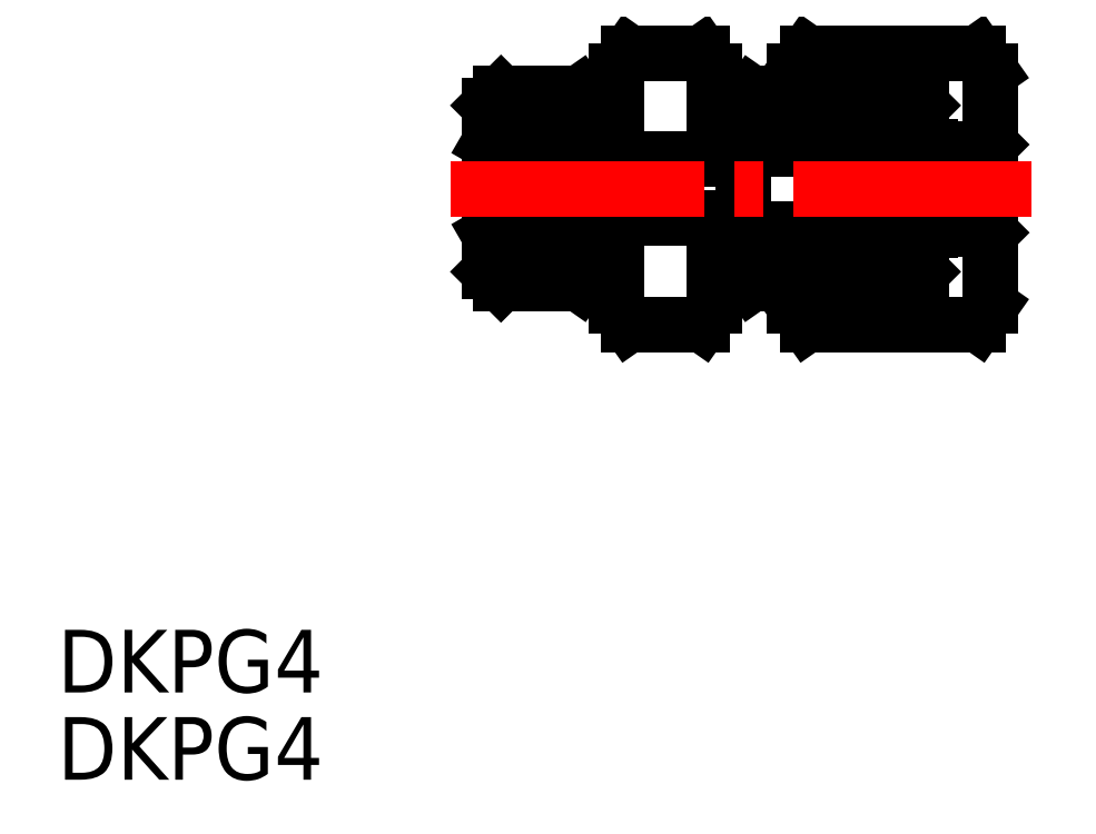
<metadata>
{"format":"dxf","ext":"dxf","renderer":"ezdxf+matplotlib","layout":"modelspace","background":"white","min_lineweight":24,"dpi":150}
</metadata>
<code>
0
SECTION
2
ENTITIES
0
TEXT
8
0
10
90.44
20
147.4
30
0
40
3.2
1
DKPG4
0
TEXT
8
0
10
90.44
20
143
30
0
40
3.2
1
DKPG4
0
LINE
8
0
10
124
20
179.2
30
0
11
123.3
21
180.1
31
0
0
LINE
8
0
10
124
20
167.2
30
0
11
123.3
21
166.3
31
0
0
LINE
8
0
10
123.3
20
180.1
30
0
11
119.6
21
180.1
31
0
0
LINE
8
0
10
123.3
20
166.3
30
0
11
119.6
21
166.3
31
0
0
LINE
8
0
10
137.9
20
175.2
30
0
11
137.9
21
171.1
31
0
0
LINE
8
0
10
135
20
175.3
30
0
11
135
21
171
31
0
0
LINE
8
0
10
130
20
175.3
30
0
11
130
21
171
31
0
0
LINE
8
0
10
135
20
175.3
30
0
11
135
21
171.1
31
0
0
LINE
8
0
10
138.1
20
179.2
30
0
11
138.1
21
167.2
31
0
0
LINE
8
0
10
125.5
20
175.2
30
0
11
125.5
21
171.1
31
0
0
ARC
8
0
10
132.5
20
173.5
30
0
40
3.5
50
289.5
51
315.6
0
LINE
8
0
10
135
20
171.1
30
0
11
130
21
171.1
31
0
0
LINE
8
0
10
134.6
20
168.9
30
0
11
134
21
168.3
31
0
0
LINE
8
0
10
134.6
20
168.9
30
0
11
128.7
21
168.9
31
0
0
LINE
8
0
10
137.4
20
166.3
30
0
11
128.7
21
166.3
31
0
0
LINE
8
0
10
130
20
171.1
30
0
11
125.5
21
171.1
31
0
0
LINE
8
0
10
125.5
20
168.9
30
0
11
125.9
21
168.3
31
0
0
LINE
8
0
10
124
20
168.9
30
0
11
130.5
21
168.9
31
0
0
LINE
8
0
10
124
20
168.9
30
0
11
124
21
167.2
31
0
0
LINE
8
0
10
125.5
20
171.7
30
0
11
117.5
21
171.7
31
0
0
LINE
8
0
10
128.1
20
168.3
30
0
11
128.1
21
167.2
31
0
0
LINE
8
0
10
128.1
20
167.2
30
0
11
128.7
21
166.3
31
0
0
ARC
8
0
10
132.5
20
173.5
30
0
40
3.5
50
224.4
51
250.5
0
LINE
8
0
10
134
20
168.3
30
0
11
128.1
21
168.3
31
0
0
LINE
8
0
10
130.5
20
168.9
30
0
11
129.9
21
168.3
31
0
0
LINE
8
0
10
128.1
20
168.3
30
0
11
128.7
21
168.9
31
0
0
LINE
8
0
10
129.9
20
168.3
30
0
11
125.9
21
168.3
31
0
0
LINE
8
0
10
130.5
20
170.6
30
0
11
130.5
21
168.9
31
0
0
LINE
8
0
10
131.3
20
170.2
30
0
11
133.7
21
170.2
31
0
0
LINE
8
0
10
138.1
20
167.2
30
0
11
137.4
21
166.3
31
0
0
LINE
8
0
10
137.9
20
171.1
30
0
11
138.1
21
170.9
31
0
0
LINE
8
0
10
134.6
20
170.7
30
0
11
134.6
21
168.9
31
0
0
LINE
8
0
10
137.9
20
171.1
30
0
11
135
21
171.1
31
0
0
ARC
8
0
10
132.5
20
172.9
30
0
40
3.5
50
44.42
51
70.51
0
LINE
8
0
10
130
20
175.2
30
0
11
135
21
175.2
31
0
0
LINE
8
0
10
134.6
20
177.4
30
0
11
134
21
178
31
0
0
LINE
8
0
10
137.4
20
180.1
30
0
11
128.7
21
180.1
31
0
0
LINE
8
0
10
128.7
20
177.4
30
0
11
134.6
21
177.4
31
0
0
LINE
8
0
10
130
20
175.2
30
0
11
125.5
21
175.2
31
0
0
LINE
8
0
10
125.5
20
177.4
30
0
11
125.9
21
178
31
0
0
LINE
8
0
10
130.5
20
177.4
30
0
11
124
21
177.4
31
0
0
LINE
8
0
10
124
20
177.4
30
0
11
124
21
179.2
31
0
0
LINE
8
0
10
125.5
20
174.7
30
0
11
117.5
21
174.7
31
0
0
LINE
8
0
10
128.1
20
179.2
30
0
11
128.1
21
178
31
0
0
ARC
8
0
10
132.5
20
172.9
30
0
40
3.5
50
109.5
51
135.6
0
LINE
8
0
10
134
20
178
30
0
11
128.1
21
178
31
0
0
LINE
8
0
10
130.5
20
177.4
30
0
11
129.9
21
178
31
0
0
LINE
8
0
10
128.1
20
178
30
0
11
128.7
21
177.4
31
0
0
LINE
8
0
10
129.9
20
178
30
0
11
125.9
21
178
31
0
0
LINE
8
0
10
133.7
20
176.2
30
0
11
131.3
21
176.2
31
0
0
LINE
8
0
10
130.5
20
177.4
30
0
11
130.5
21
175.8
31
0
0
LINE
8
0
10
128.1
20
179.2
30
0
11
128.7
21
180.1
31
0
0
LINE
8
0
10
137.9
20
175.2
30
0
11
138.1
21
175.4
31
0
0
LINE
8
0
10
134.6
20
177.4
30
0
11
134.6
21
175.7
31
0
0
LINE
8
0
10
137.9
20
175.2
30
0
11
135
21
175.2
31
0
0
LINE
8
0
10
138.1
20
179.2
30
0
11
137.4
21
180.1
31
0
0
LINE
8
0
10
113.1
20
178
30
0
11
117.1
21
178
31
0
0
LINE
8
0
10
117.5
20
177.4
30
0
11
117.1
21
178
31
0
0
LINE
8
0
10
112.5
20
177.4
30
0
11
113.1
21
178
31
0
0
LINE
8
0
10
112.5
20
175.5
30
0
11
112.5
21
177.4
31
0
0
LINE
8
0
10
112.5
20
168.9
30
0
11
112.5
21
170.9
31
0
0
LINE
8
0
10
113
20
175.2
30
0
11
117.5
21
175.2
31
0
0
LINE
8
0
10
113
20
171.1
30
0
11
117.5
21
171.1
31
0
0
LINE
8
0
10
117.5
20
171.1
30
0
11
117.5
21
175.2
31
0
0
LINE
8
0
10
113
20
171.1
30
0
11
113
21
175.2
31
0
0
LINE
8
0
10
113.1
20
168.3
30
0
11
117.1
21
168.3
31
0
0
LINE
8
0
10
117.5
20
168.9
30
0
11
117.1
21
168.3
31
0
0
LINE
8
0
10
112.5
20
168.9
30
0
11
113.1
21
168.3
31
0
0
LINE
8
0
10
119
20
179.2
30
0
11
119.6
21
180.1
31
0
0
LINE
8
0
10
119
20
177.4
30
0
11
119
21
179.2
31
0
0
LINE
8
0
10
119
20
167.2
30
0
11
119.6
21
166.3
31
0
0
LINE
8
0
10
119
20
168.9
30
0
11
119
21
167.2
31
0
0
LINE
8
0
10
117.5
20
177.4
30
0
11
119
21
177.4
31
0
0
LINE
8
0
10
117.5
20
168.9
30
0
11
119
21
168.9
31
0
0
LINE
8
0
10
113
20
175.2
30
0
11
112.5
21
175.5
31
0
0
LINE
8
0
10
113
20
171.1
30
0
11
112.5
21
170.9
31
0
0
LINE
8
0
10
112.5
20
175.5
30
0
11
112.5
21
170.9
31
0
0
LINE
8
CENTER
10
110.5
20
173.2
30
0
11
140.2
21
173.2
31
0
0
VIEWPORT
8
0
10
5.614
20
3.902
30
0
40
9.313
41
6.293
68
     1
69
     1
0
VIEWPORT
8
0
10
5.614
20
3.902
30
0
40
8.982
41
6.243
68
     2
69
     2
0
ENDSEC
0
EOF

</code>
